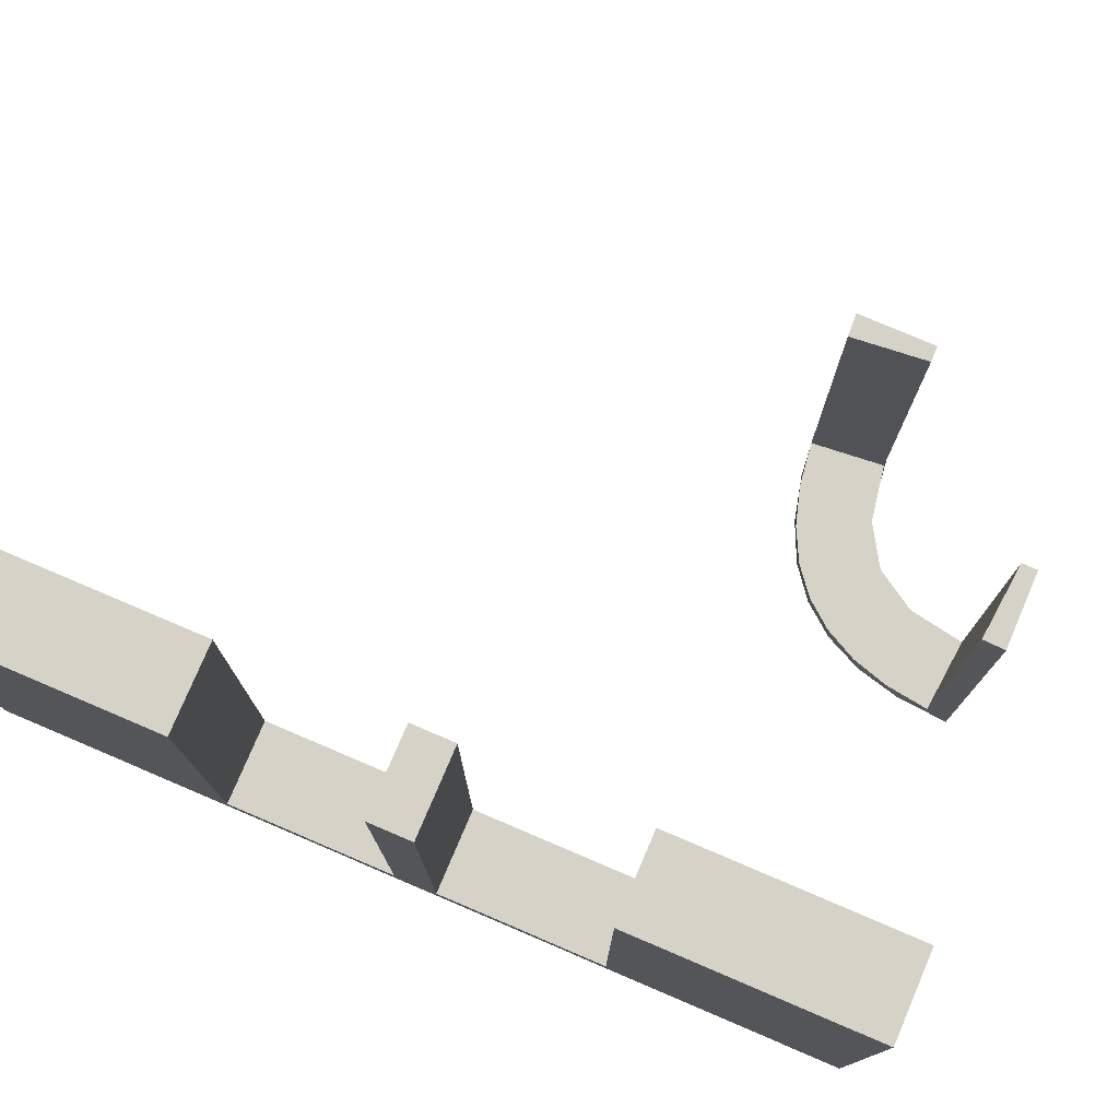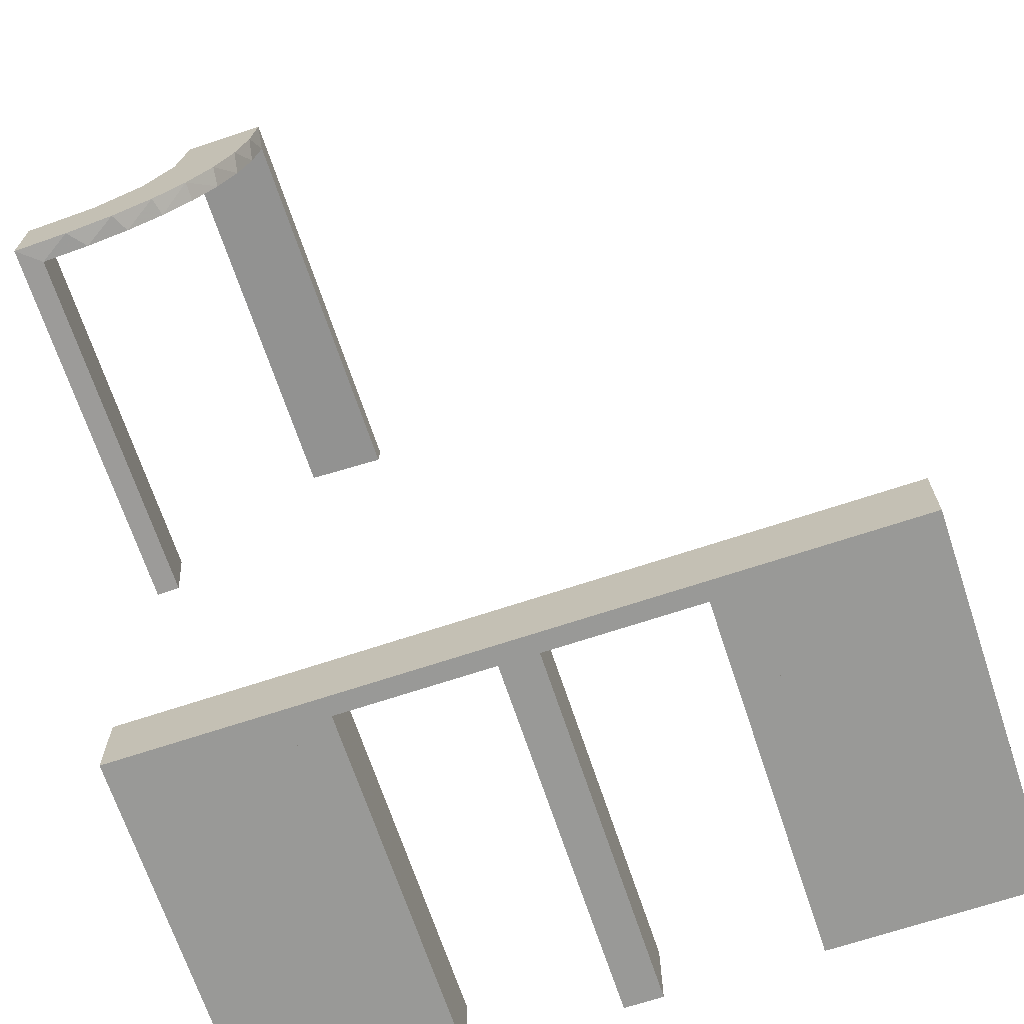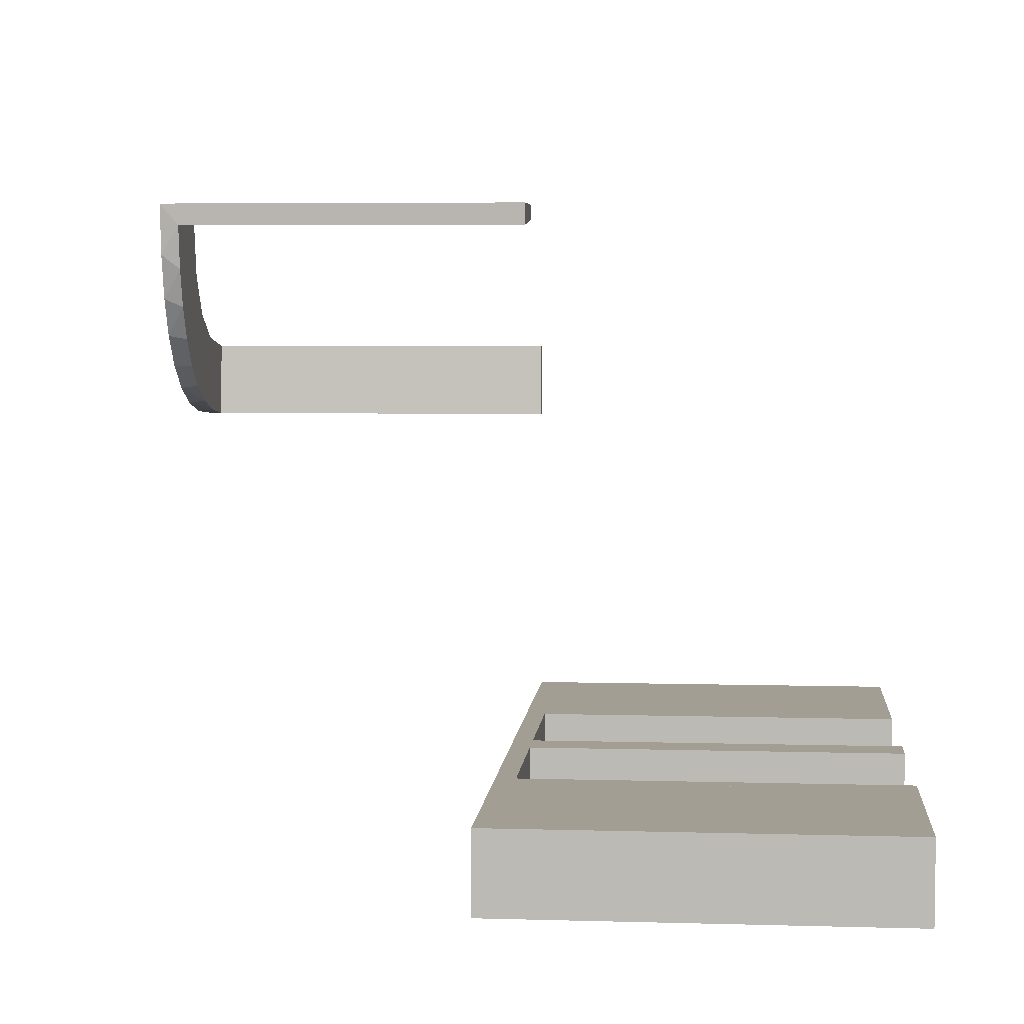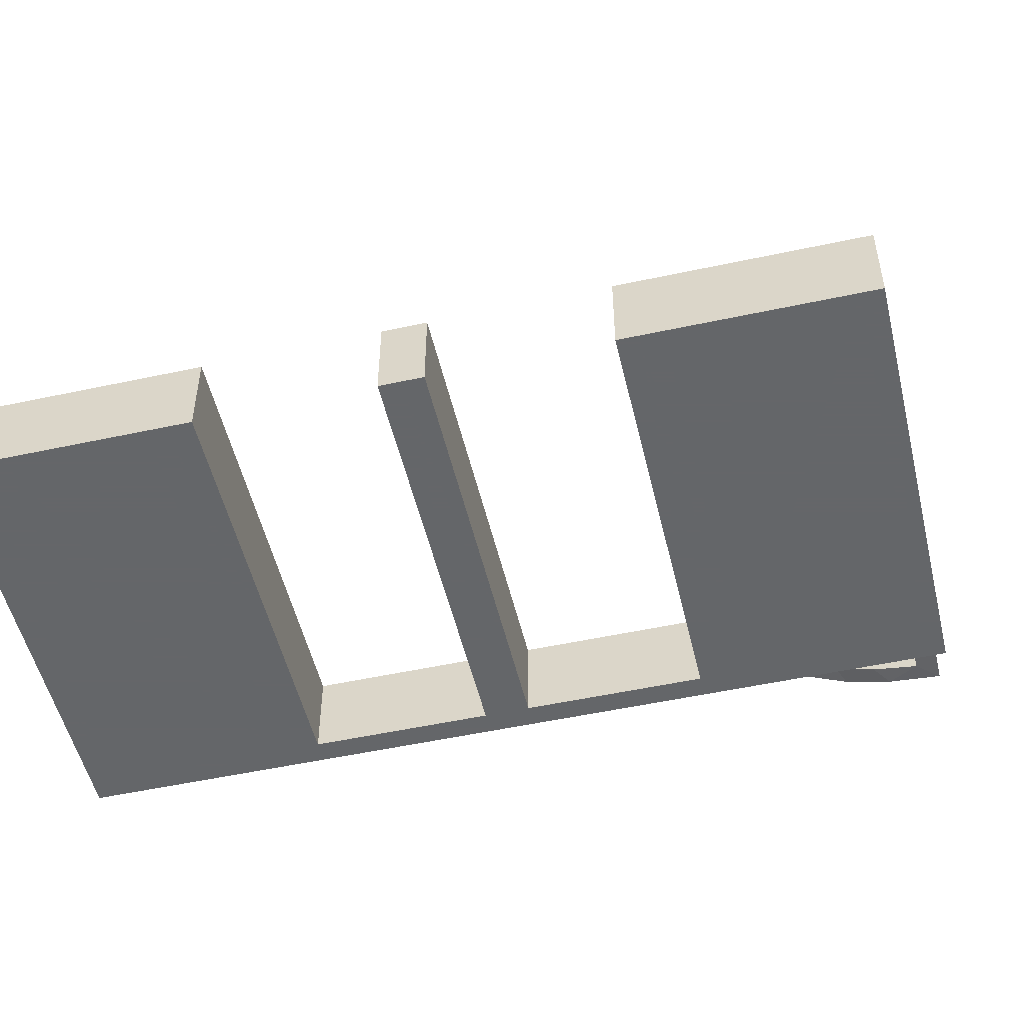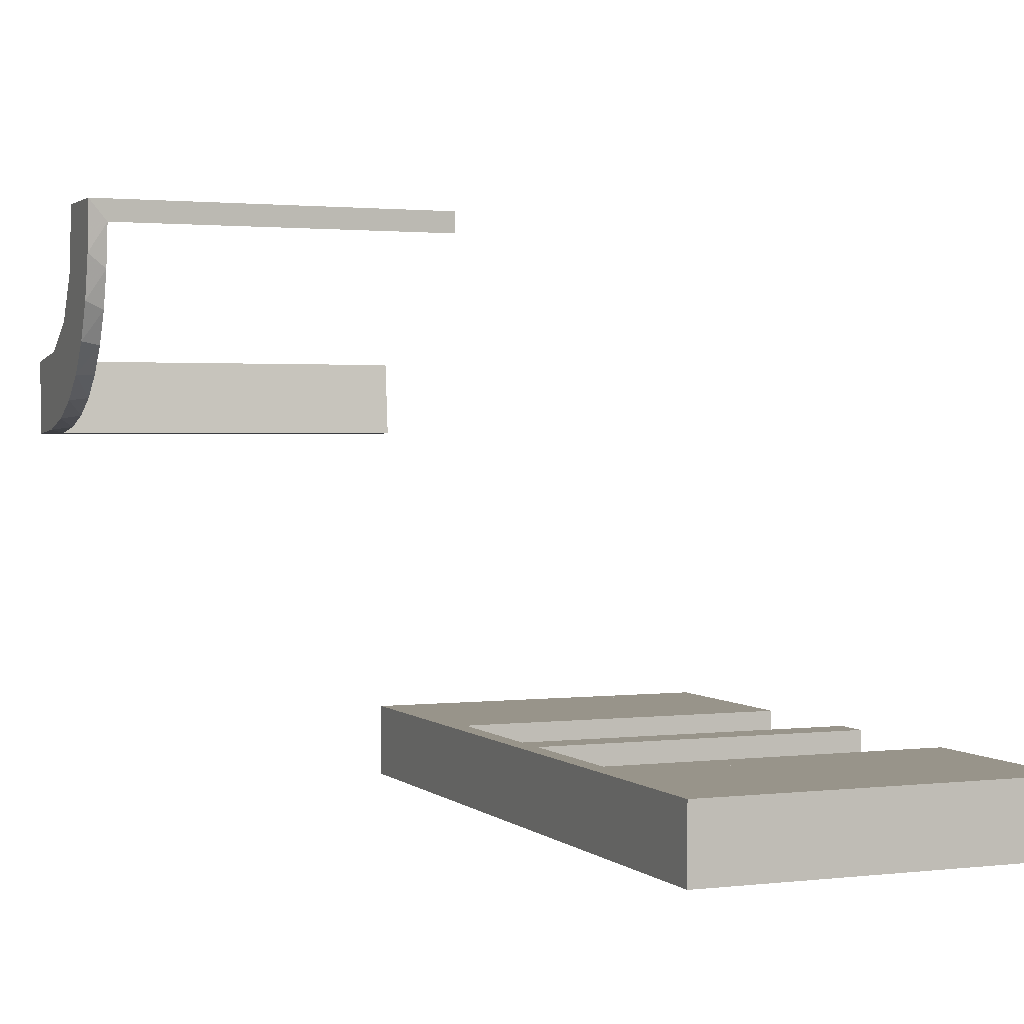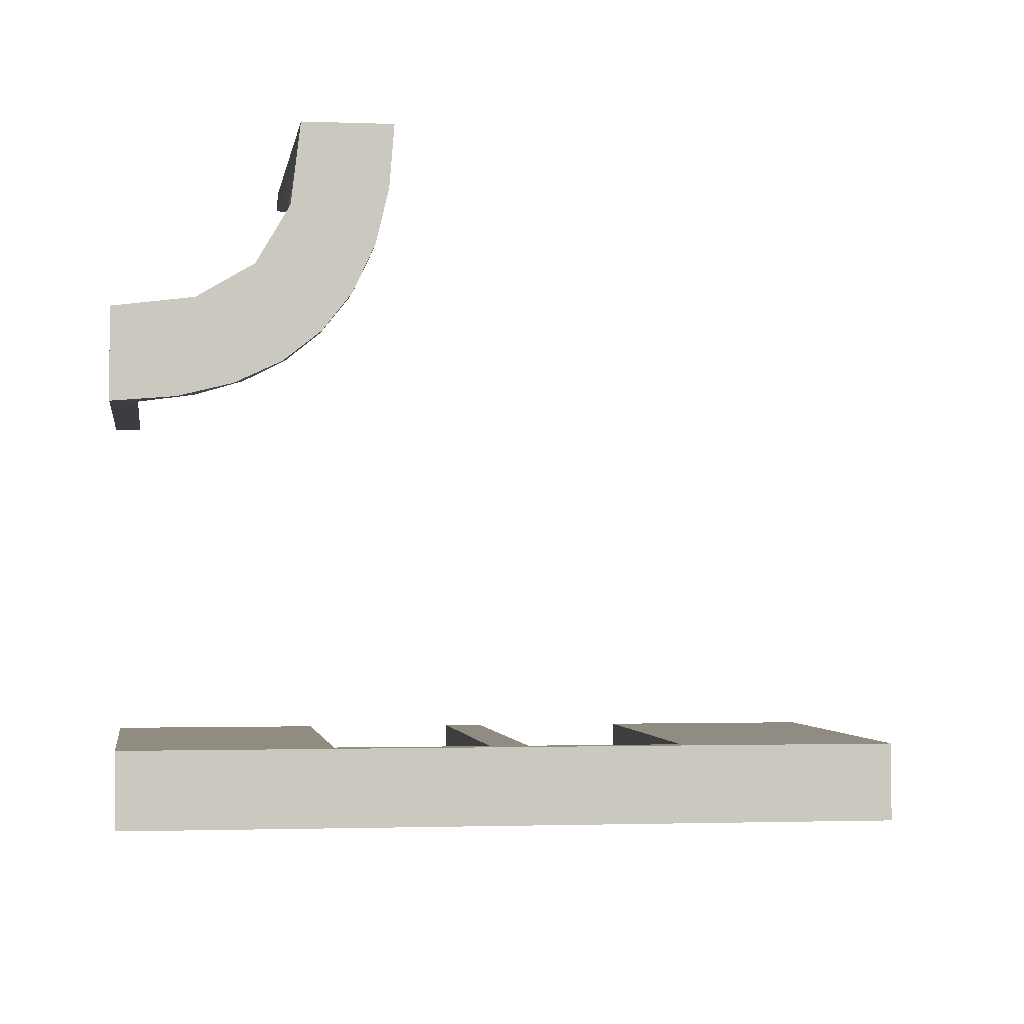
<metadata>
{"format":"obj","ext":"obj","renderer":"f3d","projection":"perspective","resolution":1024,"background":"white","views":[{"elev":77.5,"azim":23.1,"up":"+Z"},{"elev":-68.8,"azim":-161.6,"up":"+Y"},{"elev":5.2,"azim":-84.9,"up":"+Y"},{"elev":-51.7,"azim":13.2,"up":"+Y"},{"elev":1.8,"azim":-112.6,"up":"+Y"},{"elev":-1.7,"azim":171.7,"up":"+Y"}]}
</metadata>
<code>
v 0 -0.2 0
v 0 -0.2 0.5
v 0 -0.3 0
v 0 -0.3 0.5
v 0.3591 0.2245 -0.475
v 0.3001 0.4796 0
v 0.3001 0.4796 -0.1583
v 0.3001 0.4796 -0.3167
v 0.3001 0.4796 -0.475
v 0.4111 0.2092 -0.475
v 0.3479 0.3479 -0.475
v 0.3479 0.3479 -0.5
v 0.2245 0.3591 -0.475
v 0.4704 0.2012 0
v 0.4704 0.2012 -0.475
v 0.4704 0.2012 -0.2375
v 0.4306 0.2056 -0.5
v 0.25 -0.2 0
v 0.25 -0.2 0.5
v 0.25 -0.3 0
v 0.25 -0.3 0.5
v -0.275 -0.2 0.5
v -0.275 -0.2 0.025
v -0.275 -0.3 0.5
v -0.275 -0.3 0.025
v 0.3704 0.2204 -0.5
v -0.475 -0.2 0.5
v -0.475 -0.2 0.025
v -0.475 -0.3 0.5
v -0.475 -0.3 0.025
v 0.3135 0.4032 -0.475
v 0.225 -0.2 0.5
v 0.225 -0.2 0.025
v 0.225 -0.3 0.5
v 0.225 -0.3 0.025
v 0.2056 0.4306 -0.5
v 0.025 -0.2 0.5
v 0.025 -0.2 0.025
v 0.025 -0.3 0.5
v 0.025 -0.3 0.025
v 0.2472 0.3145 -0.475
v -0.5 -0.2 0
v -0.5 -0.2 0.5
v -0.5 -0.3 0
v -0.5 -0.3 0.5
v 0.5 -0.2 0
v 0.5 -0.2 0.5
v 0.5 -0.3 0
v 0.5 -0.3 0.5
v 0.5 0.3 0
v 0.5 0.3 -0.5
v 0.5 0.3 -0.25
v 0.5 0.2 0
v 0.5 0.2 -0.5
v 0.4109 0.3109 -0.5
v -0.025 -0.2 0.5
v -0.025 -0.2 0.025
v -0.025 -0.3 0.5
v -0.025 -0.3 0.025
v 0.2771 0.2771 -0.475
v 0.2771 0.2771 -0.5
v 0.2012 0.4704 0
v 0.2012 0.4704 -0.475
v 0.2012 0.4704 -0.2375
v 0.3 0.5 0
v 0.3 0.5 -0.5
v 0.3192 0.2442 -0.5
v -0.225 -0.2 0.5
v -0.225 -0.2 0.025
v -0.225 -0.3 0.5
v -0.225 -0.3 0.025
v 0.2092 0.4111 -0.475
v 0.475 -0.2 0.5
v 0.475 -0.2 0.025
v 0.475 -0.3 0.5
v 0.475 -0.3 0.025
v 0.2204 0.3704 -0.5
v 0.3145 0.2472 -0.475
v 0.275 -0.2 0.5
v 0.275 -0.2 0.025
v 0.275 -0.3 0.5
v 0.275 -0.3 0.025
v 0.4032 0.3135 -0.475
v -0.25 -0.2 0
v -0.25 -0.2 0.5
v -0.25 -0.3 0
v -0.25 -0.3 0.5
v 0.4796 0.3001 0
v 0.4796 0.3001 -0.1583
v 0.4796 0.3001 -0.3167
v 0.4796 0.3001 -0.475
v 0.2442 0.3192 -0.5
v 0.3109 0.4109 -0.5
v 0.2 0.5 0
v 0.2 0.5 -0.5
v 0.2 0.5 -0.25
f 25 30 28
f 23 28 27
f 30 29 27
f 24 25 23
f 25 24 29
f 29 24 22
f 25 28 23
f 23 27 22
f 30 27 28
f 24 23 22
f 25 29 30
f 29 22 27
f 23 22 27
f 23 27 28
f 86 84 1
f 59 57 69
f 68 69 85
f 57 84 69
f 57 56 2
f 84 57 1
f 87 85 84
f 3 1 2
f 58 56 57
f 71 69 68
f 70 87 71
f 59 71 86
f 59 3 4
f 86 3 59
f 56 58 4
f 85 87 70
f 86 1 3
f 59 69 71
f 69 84 85
f 57 2 1
f 87 84 86
f 3 2 4
f 58 57 59
f 71 68 70
f 87 86 71
f 59 4 58
f 56 4 2
f 85 70 68
f 44 42 84
f 25 23 28
f 27 28 43
f 23 42 28
f 23 22 85
f 42 23 84
f 45 43 42
f 86 84 85
f 24 22 23
f 30 28 27
f 29 45 30
f 25 30 44
f 25 86 87
f 44 86 25
f 22 24 87
f 43 45 29
f 44 84 86
f 25 28 30
f 28 42 43
f 23 85 84
f 45 42 44
f 86 85 87
f 24 23 25
f 30 27 29
f 45 44 30
f 25 87 24
f 22 87 85
f 43 29 27
f 82 76 74
f 80 74 73
f 76 75 73
f 81 82 80
f 82 81 75
f 75 81 79
f 82 74 80
f 80 73 79
f 76 73 74
f 81 80 79
f 82 75 76
f 75 79 73
f 80 79 73
f 80 73 74
f 20 18 1
f 40 38 33
f 32 33 19
f 38 18 33
f 38 37 2
f 18 38 1
f 21 19 18
f 3 1 2
f 39 37 38
f 35 33 32
f 34 21 35
f 40 35 20
f 40 3 4
f 20 3 40
f 37 39 4
f 19 21 34
f 20 1 3
f 40 33 35
f 33 18 19
f 38 2 1
f 21 18 20
f 3 2 4
f 39 38 40
f 35 32 34
f 21 20 35
f 40 4 39
f 37 4 2
f 19 34 32
f 48 46 18
f 82 80 74
f 73 74 47
f 80 46 74
f 80 79 19
f 46 80 18
f 49 47 46
f 20 18 19
f 81 79 80
f 76 74 73
f 75 49 76
f 82 76 48
f 82 20 21
f 48 20 82
f 79 81 21
f 47 49 75
f 48 18 20
f 82 74 76
f 74 46 47
f 80 19 18
f 49 46 48
f 20 19 21
f 81 80 82
f 76 73 75
f 49 48 76
f 82 21 81
f 79 21 19
f 47 75 73
f 36 95 66
f 93 36 66
f 93 77 36
f 92 12 61
f 92 77 93
f 12 92 93
f 67 12 55
f 55 51 17
f 55 26 67
f 51 54 17
f 61 12 67
f 91 83 10
f 83 11 78
f 91 10 15
f 83 78 5
f 41 60 11
f 31 41 11
f 31 9 72
f 31 13 41
f 9 63 72
f 52 89 50
f 90 89 52
f 90 52 51
f 91 51 55
f 12 11 83
f 65 6 7
f 8 65 7
f 66 65 8
f 93 31 12
f 66 9 93
f 8 9 66
f 16 53 14
f 54 53 16
f 15 10 17
f 10 5 26
f 61 67 78
f 67 26 5
f 60 41 61
f 41 13 92
f 94 96 64
f 96 63 64
f 72 63 36
f 95 63 96
f 36 77 72
f 96 94 65
f 95 96 66
f 65 66 96
f 52 54 51
f 53 52 50
f 54 52 53
f 9 8 63
f 7 6 62
f 8 7 64
f 88 89 14
f 15 90 91
f 90 15 16
f 89 90 16
f 94 6 65
f 6 94 62
f 88 53 50
f 53 88 14
f 55 17 26
f 83 5 10
f 11 60 78
f 31 72 13
f 89 88 50
f 90 51 91
f 91 55 83
f 12 83 55
f 31 11 12
f 9 31 93
f 54 16 15
f 15 17 54
f 10 26 17
f 61 78 60
f 67 5 78
f 41 92 61
f 13 77 92
f 94 64 62
f 63 95 36
f 77 13 72
f 8 64 63
f 7 62 64
f 89 16 14

</code>
